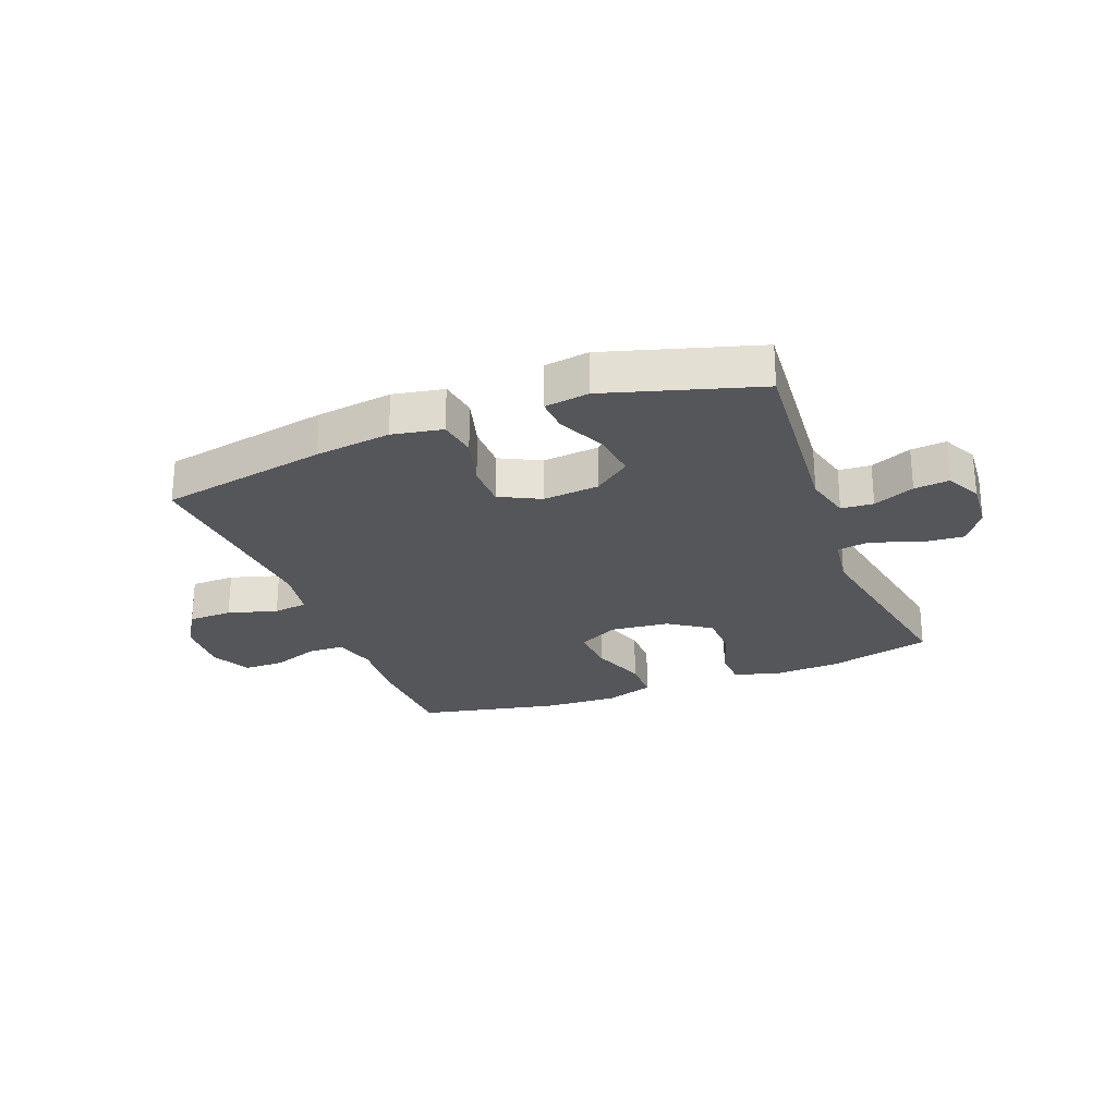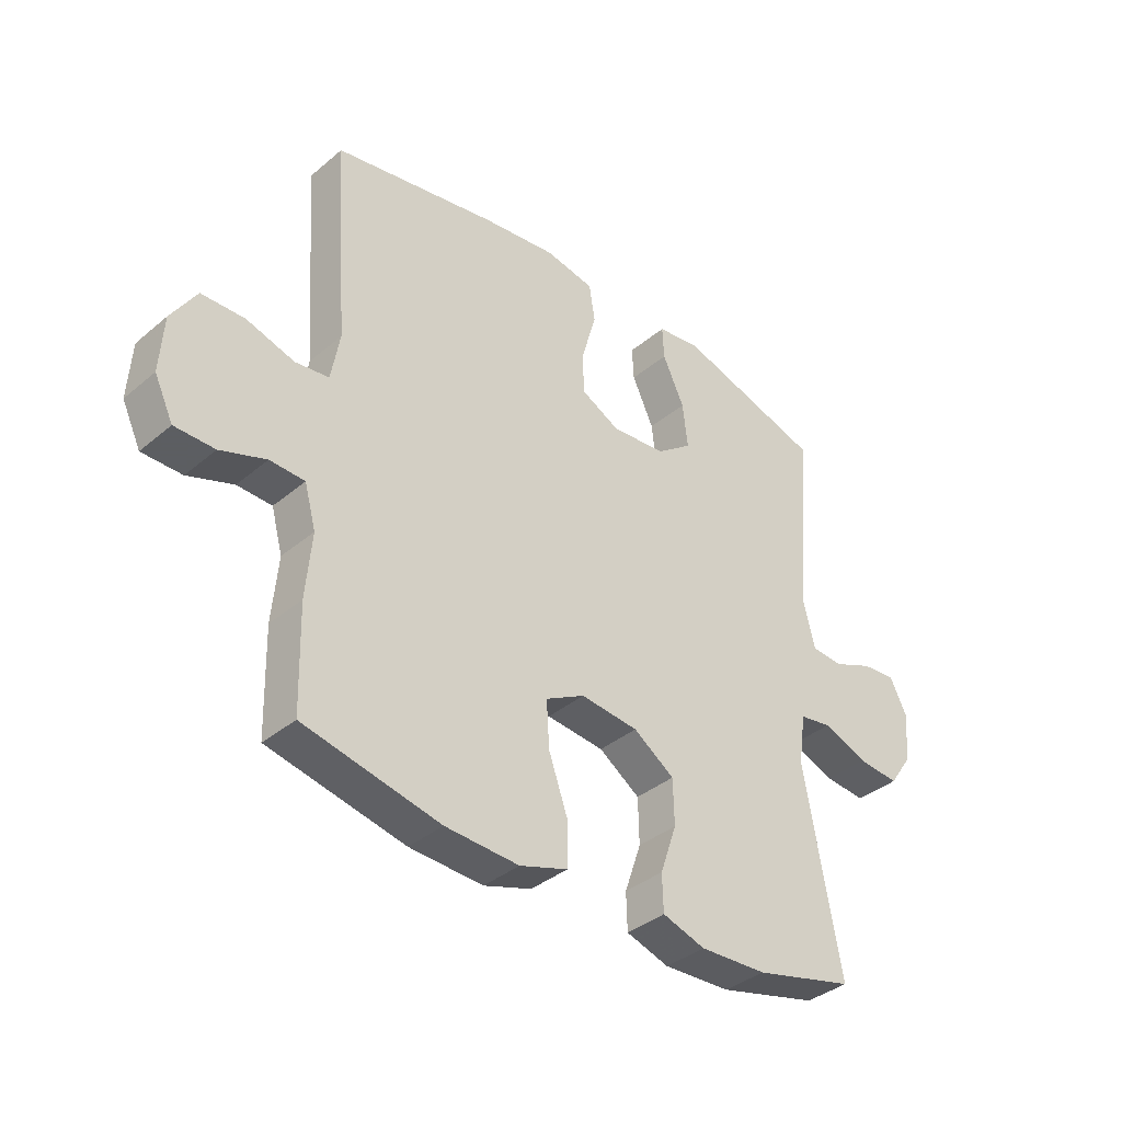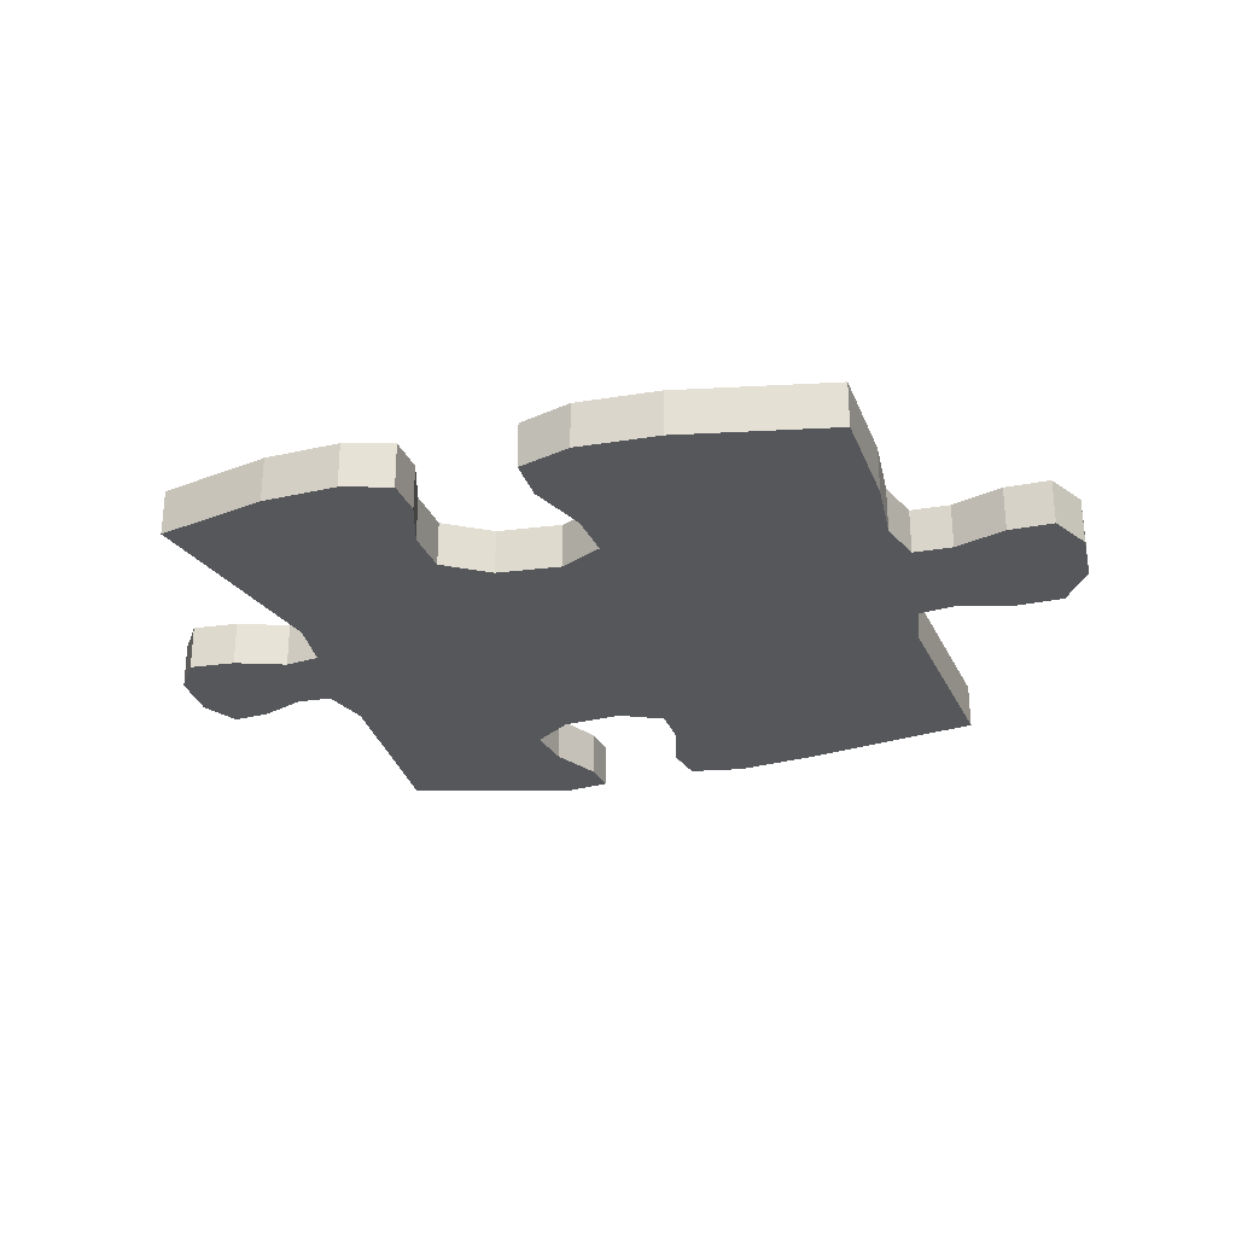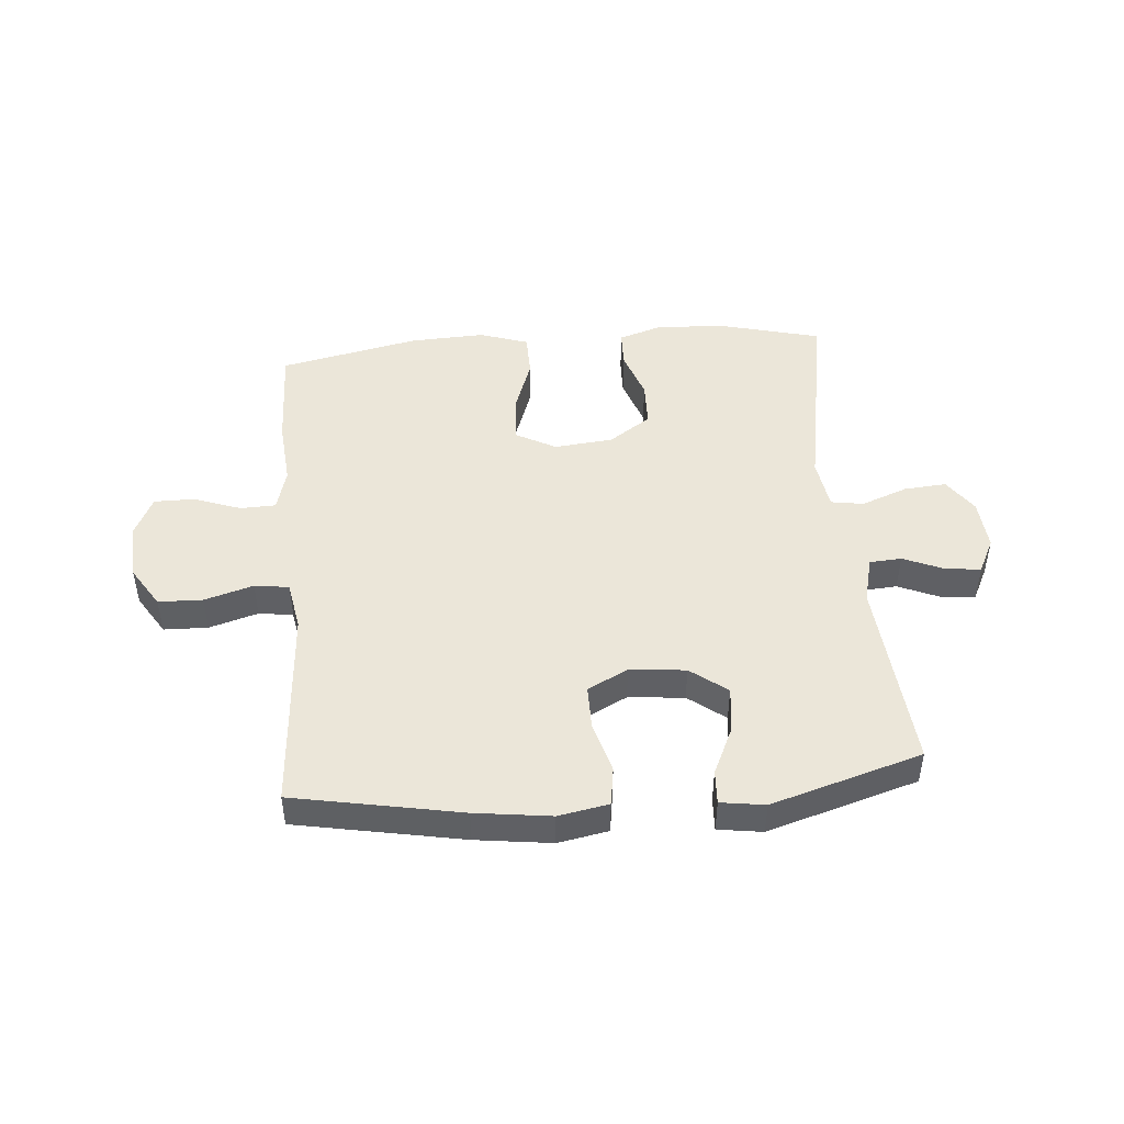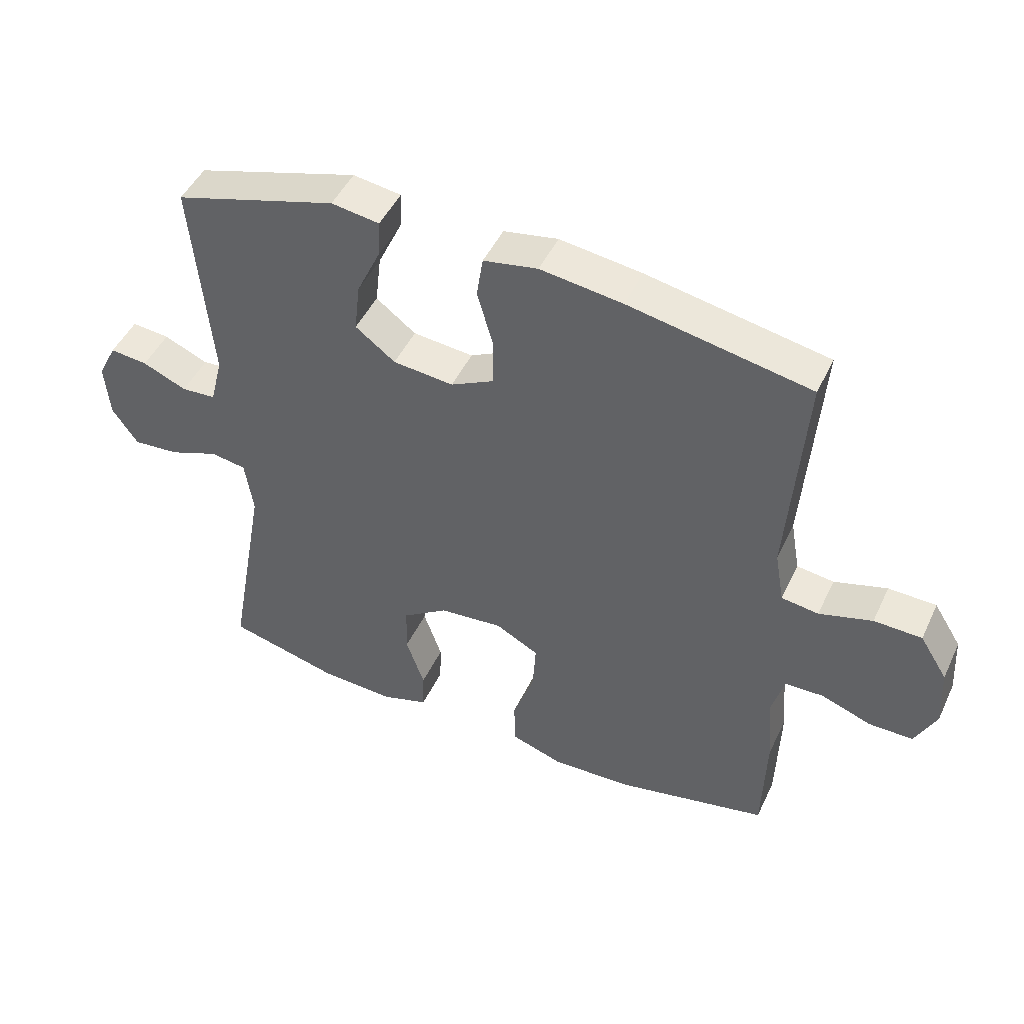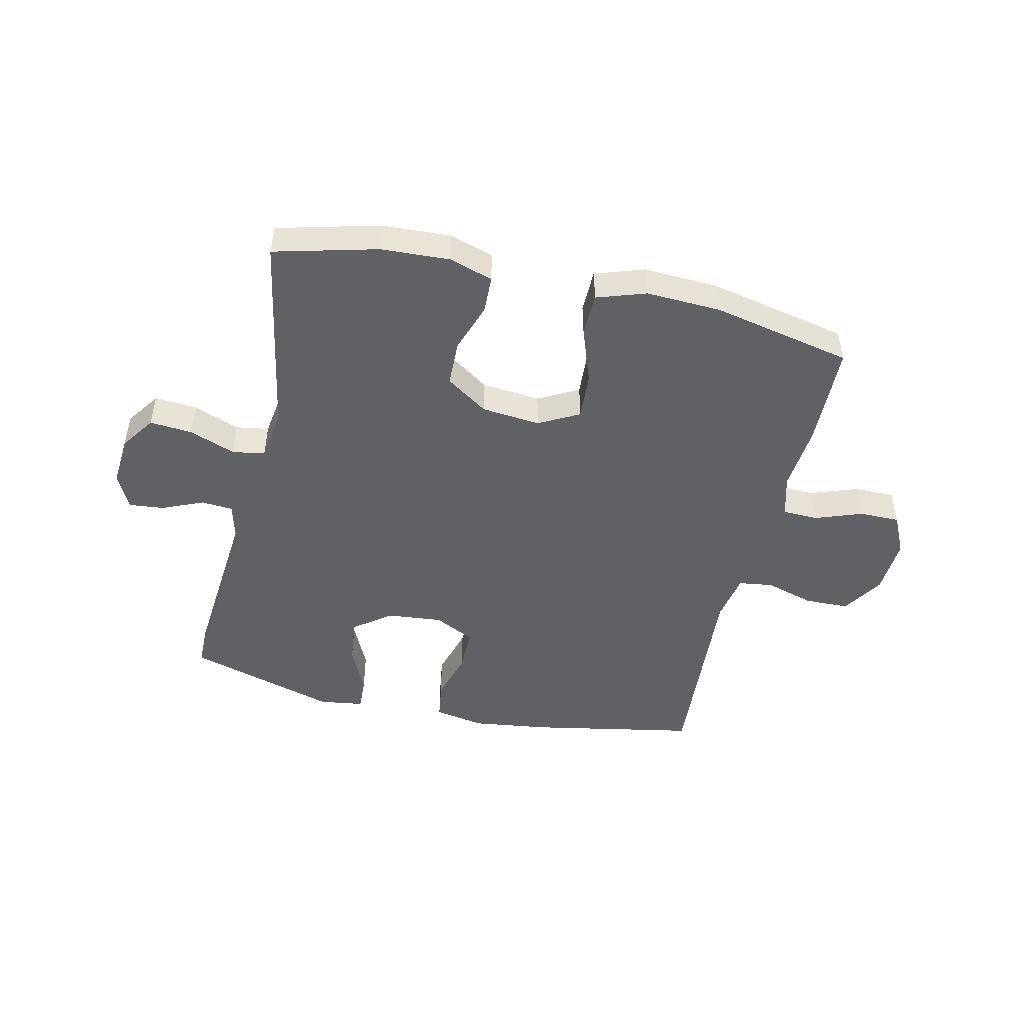
<metadata>
{"format":"obj","ext":"obj","renderer":"f3d","projection":"perspective","resolution":1024,"background":"white","views":[{"elev":-25.6,"azim":21.1,"up":"+Y"},{"elev":-37.4,"azim":-43.1,"up":"+Z"},{"elev":-26.8,"azim":-163.1,"up":"+Y"},{"elev":46.8,"azim":-4.8,"up":"+Y"},{"elev":47.4,"azim":-155.5,"up":"+Z"},{"elev":-47.8,"azim":167.2,"up":"+Y"}]}
</metadata>
<code>
v -0.5 0.07 -0.5
v -0.505 0.07 -0.321
v -0.495 0.07 -0.207
v -0.515 0.07 -0.134
v -0.576 0.07 -0.132
v -0.656 0.07 -0.161
v -0.726 0.07 -0.161
v -0.759 0.07 -0.092
v -0.753 0.07 0.007
v -0.709 0.07 0.077
v -0.633 0.07 0.079
v -0.549 0.07 0.054
v -0.49 0.07 0.062
v -0.475 0.07 0.147
v -0.5 0.07 0.5
v -0.213 0.07 0.554
v -0.083 0.07 0.571
v 0.003 0.07 0.555
v 0.013 0.07 0.489
v -0.012 0.07 0.401
v -0.012 0.07 0.325
v 0.057 0.07 0.29
v 0.153 0.07 0.299
v 0.216 0.07 0.347
v 0.207 0.07 0.426
v 0.169 0.07 0.508
v 0.166 0.07 0.566
v 0.242 0.07 0.577
v 0.5 0.07 0.5
v 0.471 0.07 0.167
v 0.491 0.07 0.087
v 0.546 0.07 0.083
v 0.616 0.07 0.113
v 0.676 0.07 0.119
v 0.706 0.07 0.059
v 0.699 0.07 -0.029
v 0.658 0.07 -0.088
v 0.585 0.07 -0.082
v 0.506 0.07 -0.052
v 0.45 0.07 -0.061
v 0.437 0.07 -0.15
v 0.5 0.07 -0.5
v 0.324 0.07 -0.545
v 0.206 0.07 -0.551
v 0.131 0.07 -0.527
v 0.129 0.07 -0.463
v 0.158 0.07 -0.378
v 0.156 0.07 -0.299
v 0.084 0.07 -0.25
v -0.017 0.07 -0.24
v -0.086 0.07 -0.277
v -0.081 0.07 -0.358
v -0.047 0.07 -0.454
v -0.048 0.07 -0.529
v -0.132 0.07 -0.557
v -0.261 0.07 -0.551
v -0.5 0 -0.5
v -0.505 0 -0.321
v -0.495 0 -0.207
v -0.515 0 -0.134
v -0.576 0 -0.132
v -0.656 0 -0.161
v -0.726 0 -0.161
v -0.759 0 -0.092
v -0.753 0 0.007
v -0.709 0 0.077
v -0.633 0 0.079
v -0.549 0 0.054
v -0.49 0 0.062
v -0.475 0 0.147
v -0.5 0 0.5
v -0.213 0 0.554
v -0.083 0 0.571
v 0.003 0 0.555
v 0.013 0 0.489
v -0.012 0 0.401
v -0.012 0 0.325
v 0.057 0 0.29
v 0.153 0 0.299
v 0.216 0 0.347
v 0.207 0 0.426
v 0.169 0 0.508
v 0.166 0 0.566
v 0.242 0 0.577
v 0.5 0 0.5
v 0.471 0 0.167
v 0.491 0 0.087
v 0.546 0 0.083
v 0.616 0 0.113
v 0.676 0 0.119
v 0.706 0 0.059
v 0.699 0 -0.029
v 0.658 0 -0.088
v 0.585 0 -0.082
v 0.506 0 -0.052
v 0.45 0 -0.061
v 0.437 0 -0.15
v 0.5 0 -0.5
v 0.324 0 -0.545
v 0.206 0 -0.551
v 0.131 0 -0.527
v 0.129 0 -0.463
v 0.158 0 -0.378
v 0.156 0 -0.299
v 0.084 0 -0.25
v -0.017 0 -0.24
v -0.086 0 -0.277
v -0.081 0 -0.358
v -0.047 0 -0.454
v -0.048 0 -0.529
v -0.132 0 -0.557
v -0.261 0 -0.551
f 1 2 3
f 56 1 3
f 55 56 3
f 54 55 3
f 53 54 3
f 52 53 3
f 51 52 3 4
f 50 51 4
f 49 50 4
f 45 46 47
f 44 45 47
f 43 44 47
f 42 43 47
f 41 42 47
f 40 41 47 48
f 37 38 39
f 36 37 39
f 35 36 39
f 34 35 39
f 33 34 39
f 32 33 39
f 31 32 39 40
f 40 48 49
f 31 40 49
f 30 31 49
f 28 29 30
f 27 28 30
f 26 27 30
f 25 26 30
f 18 19 20
f 17 18 20
f 16 17 20
f 15 16 20
f 14 15 20
f 13 14 20 21
f 10 11 12
f 9 10 12
f 8 9 12
f 7 8 12
f 6 7 12
f 5 6 12
f 4 5 12 13
f 13 21 22
f 4 13 22
f 49 4 22
f 24 25 30
f 23 24 30 49
f 22 23 49
f 59 58 57
f 59 57 112
f 59 112 111
f 59 111 110
f 59 110 109
f 59 109 108
f 60 59 108 107
f 60 107 106
f 60 106 105
f 103 102 101
f 103 101 100
f 103 100 99
f 103 99 98
f 103 98 97
f 104 103 97 96
f 95 94 93
f 95 93 92
f 95 92 91
f 95 91 90
f 95 90 89
f 95 89 88
f 96 95 88 87
f 105 104 96
f 105 96 87
f 105 87 86
f 86 85 84
f 86 84 83
f 86 83 82
f 86 82 81
f 76 75 74
f 76 74 73
f 76 73 72
f 76 72 71
f 76 71 70
f 77 76 70 69
f 68 67 66
f 68 66 65
f 68 65 64
f 68 64 63
f 68 63 62
f 68 62 61
f 69 68 61 60
f 78 77 69
f 78 69 60
f 78 60 105
f 86 81 80
f 105 86 80 79
f 105 79 78
f 1 57 58 2
f 2 58 59 3
f 3 59 60 4
f 4 60 61 5
f 5 61 62 6
f 6 62 63 7
f 7 63 64 8
f 8 64 65 9
f 9 65 66 10
f 10 66 67 11
f 11 67 68 12
f 12 68 69 13
f 13 69 70 14
f 14 70 71 15
f 15 71 72 16
f 16 72 73 17
f 17 73 74 18
f 18 74 75 19
f 19 75 76 20
f 20 76 77 21
f 21 77 78 22
f 22 78 79 23
f 23 79 80 24
f 24 80 81 25
f 25 81 82 26
f 26 82 83 27
f 27 83 84 28
f 28 84 85 29
f 29 85 86 30
f 30 86 87 31
f 31 87 88 32
f 32 88 89 33
f 33 89 90 34
f 34 90 91 35
f 35 91 92 36
f 36 92 93 37
f 37 93 94 38
f 38 94 95 39
f 39 95 96 40
f 40 96 97 41
f 41 97 98 42
f 42 98 99 43
f 43 99 100 44
f 44 100 101 45
f 45 101 102 46
f 46 102 103 47
f 47 103 104 48
f 48 104 105 49
f 49 105 106 50
f 50 106 107 51
f 51 107 108 52
f 52 108 109 53
f 53 109 110 54
f 54 110 111 55
f 55 111 112 56
f 56 112 57 1

</code>
